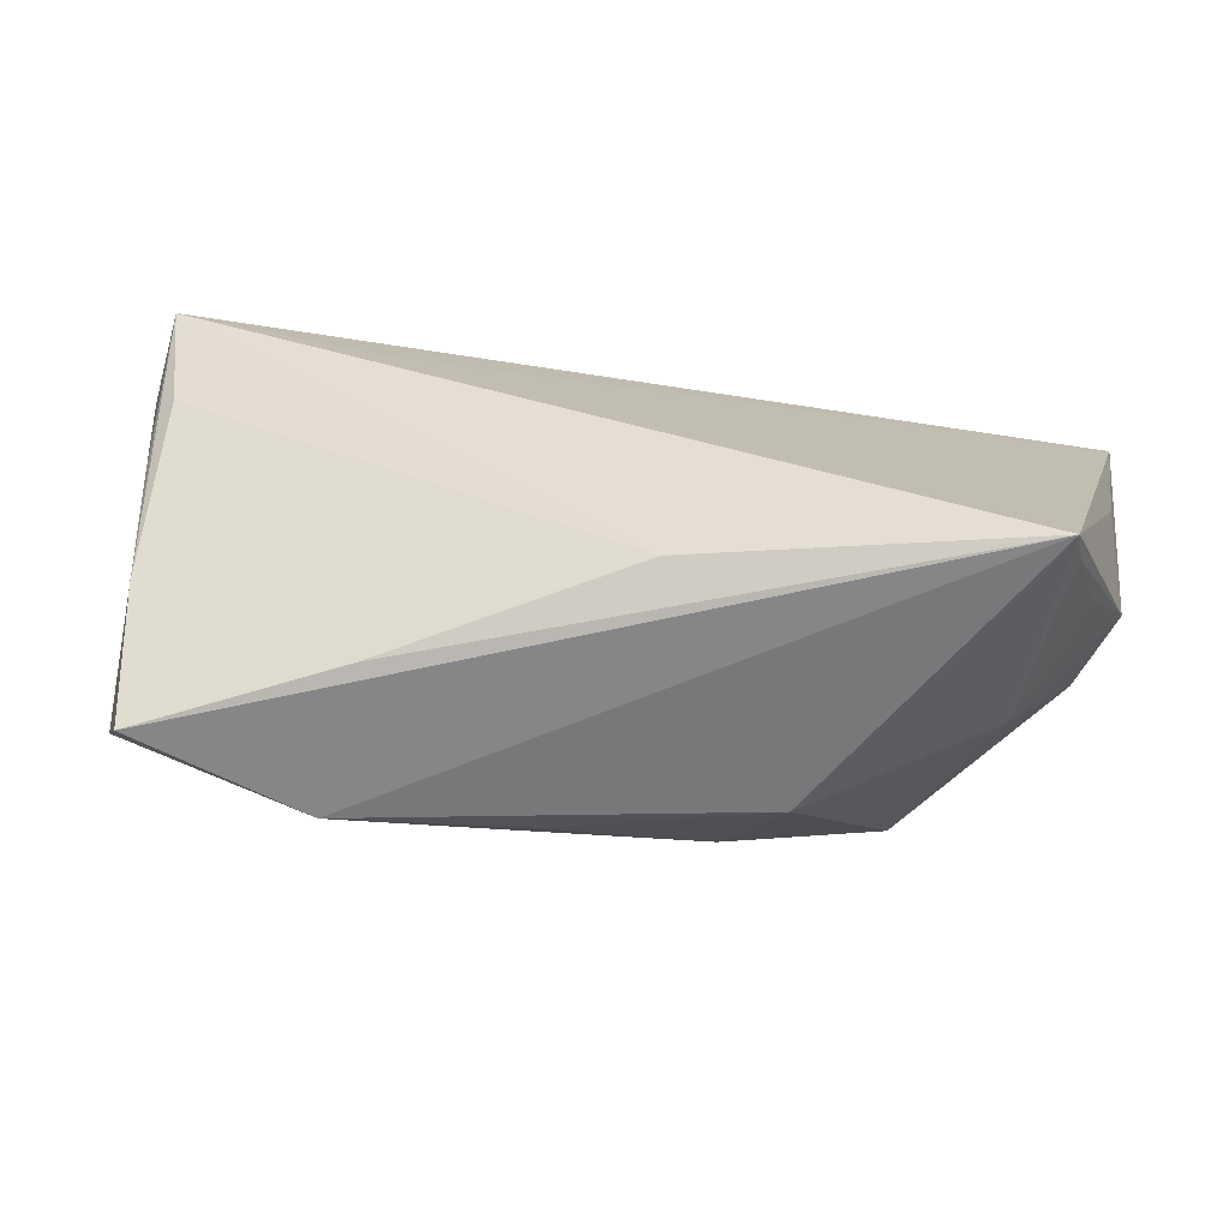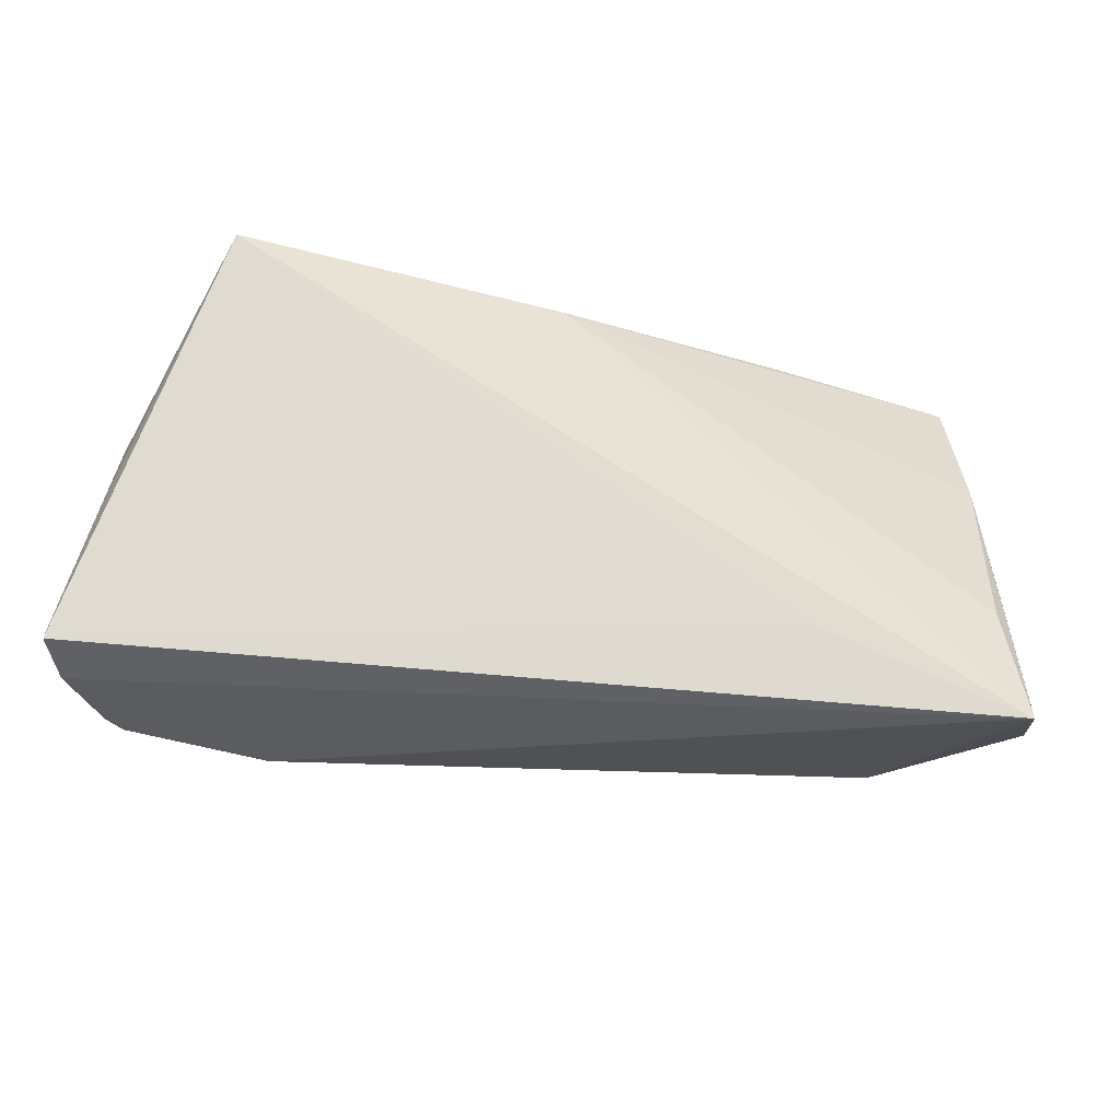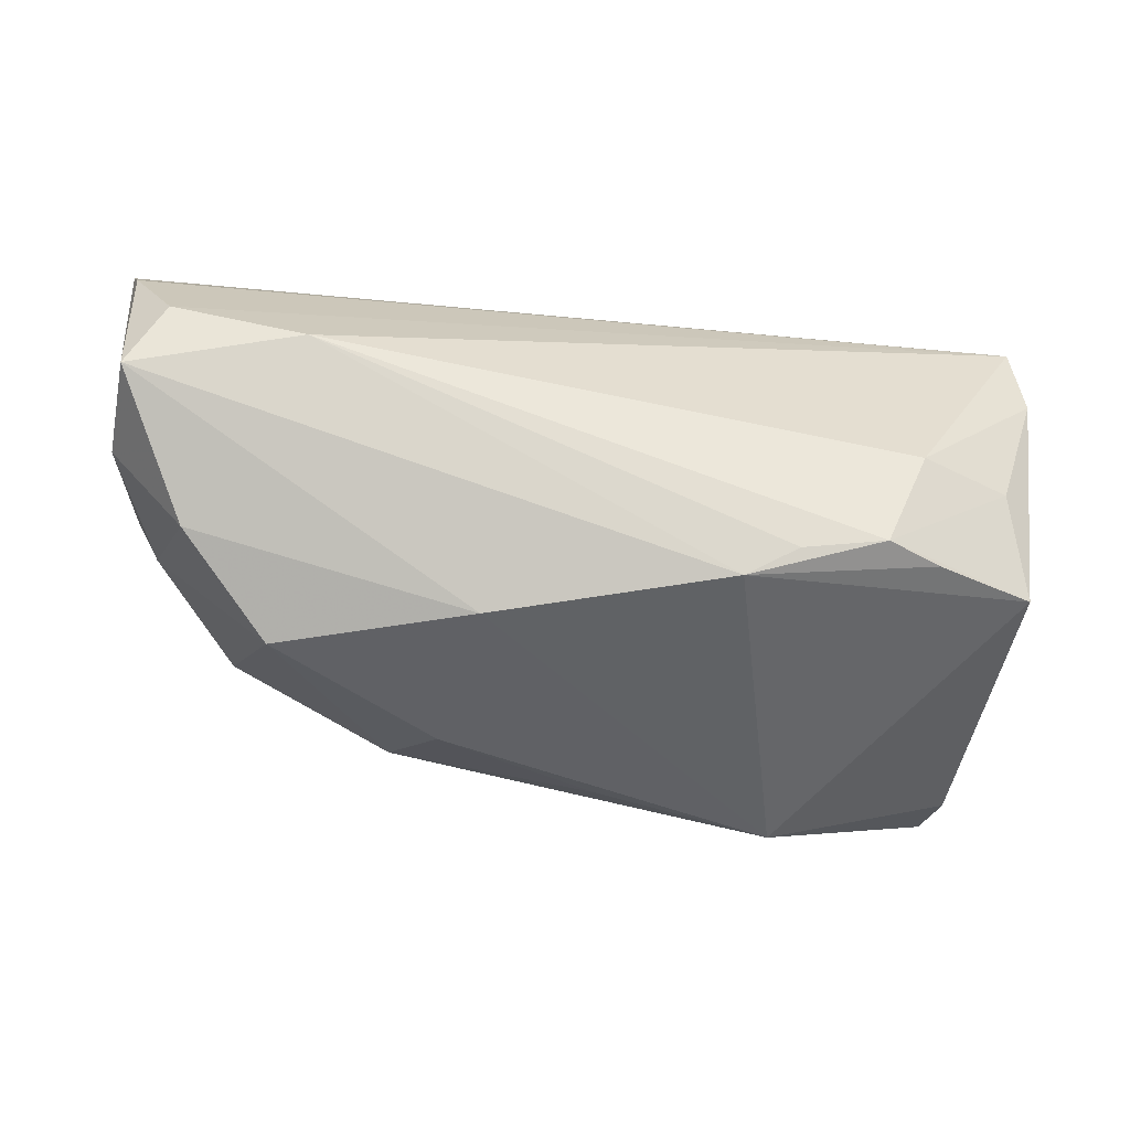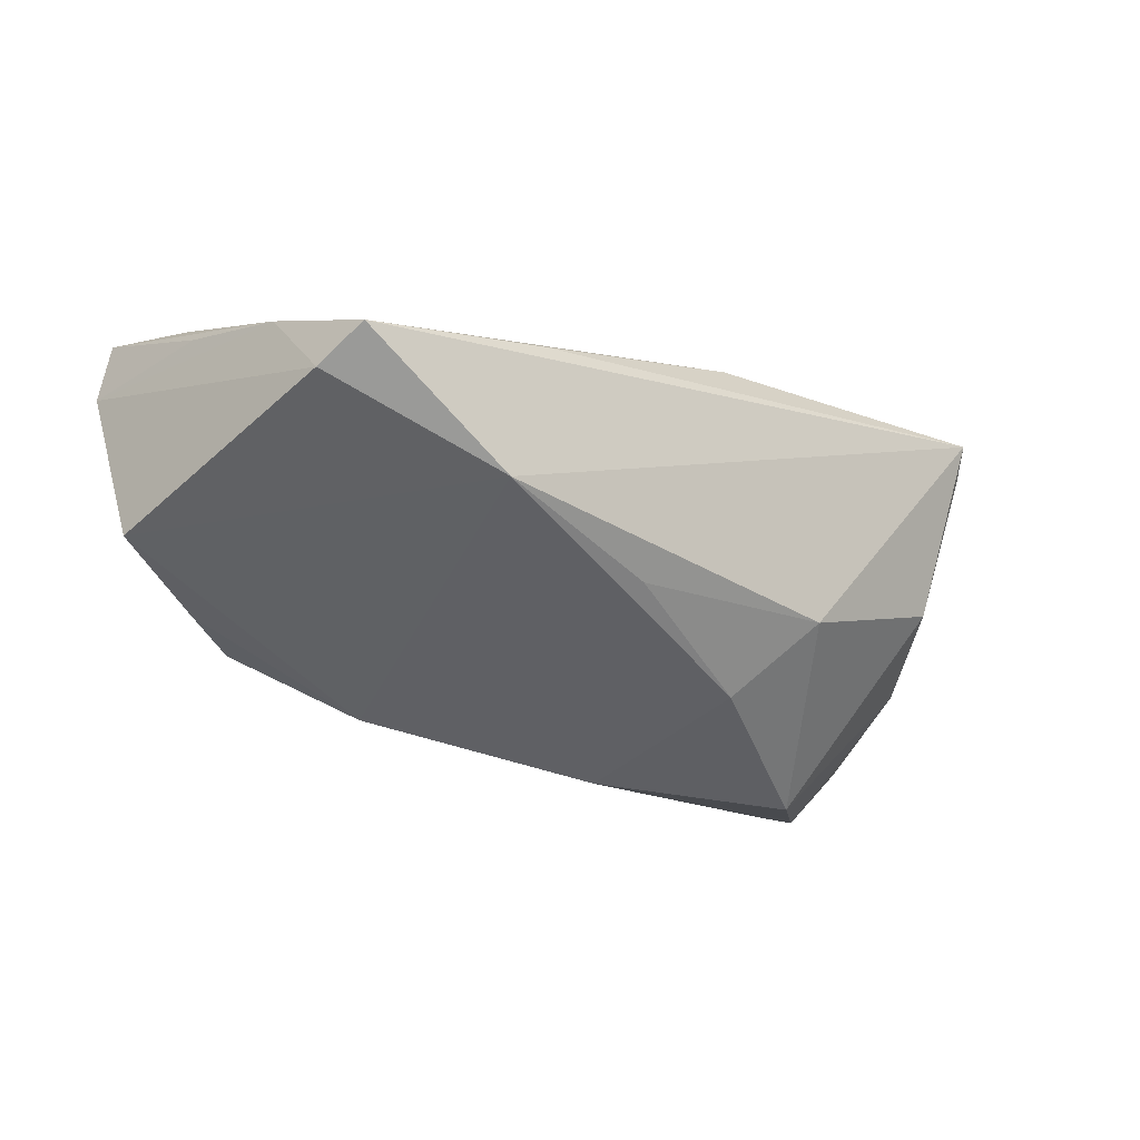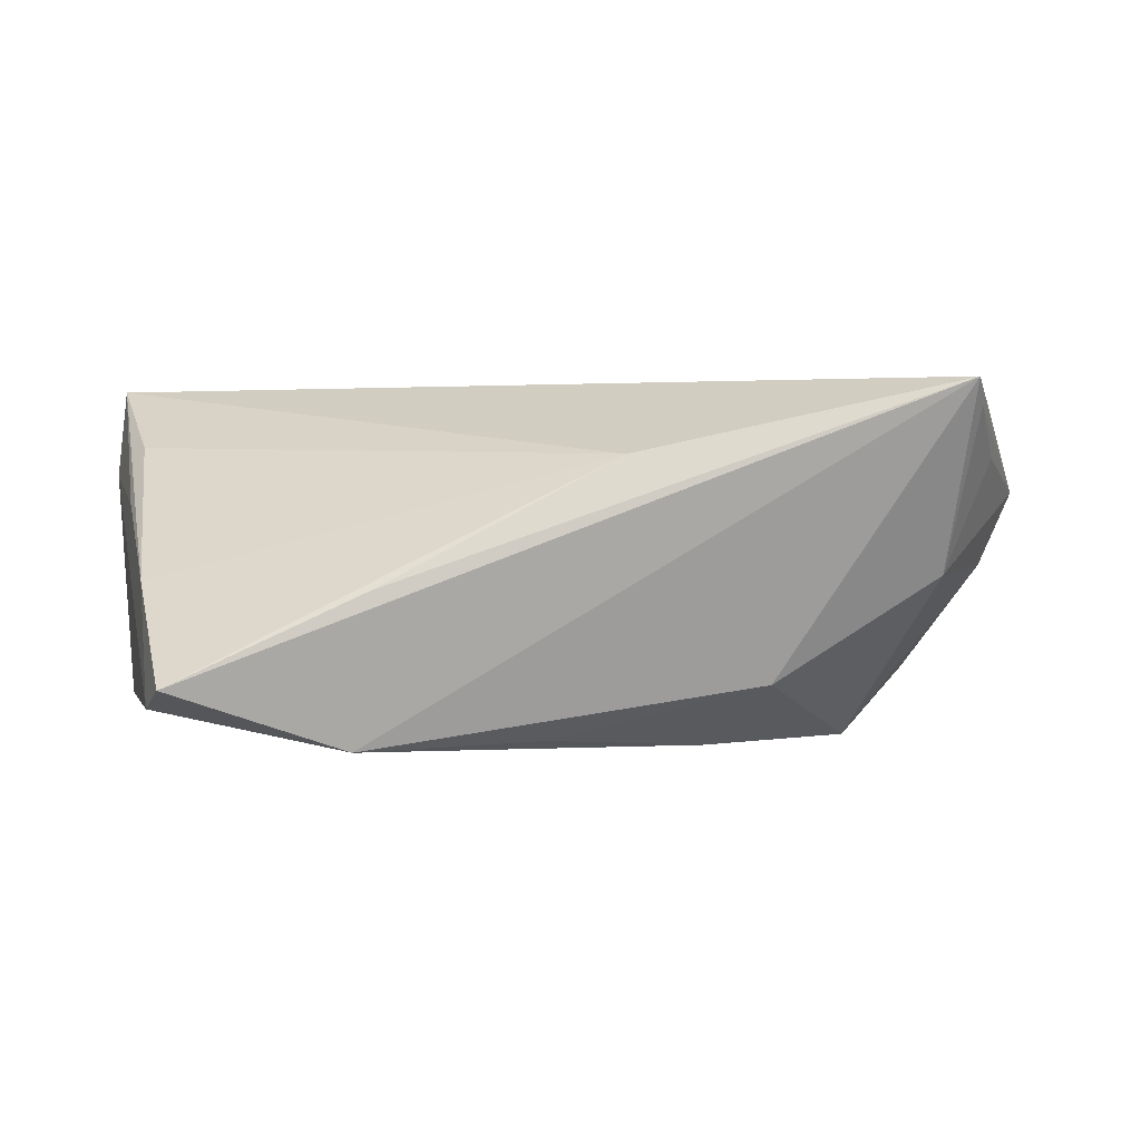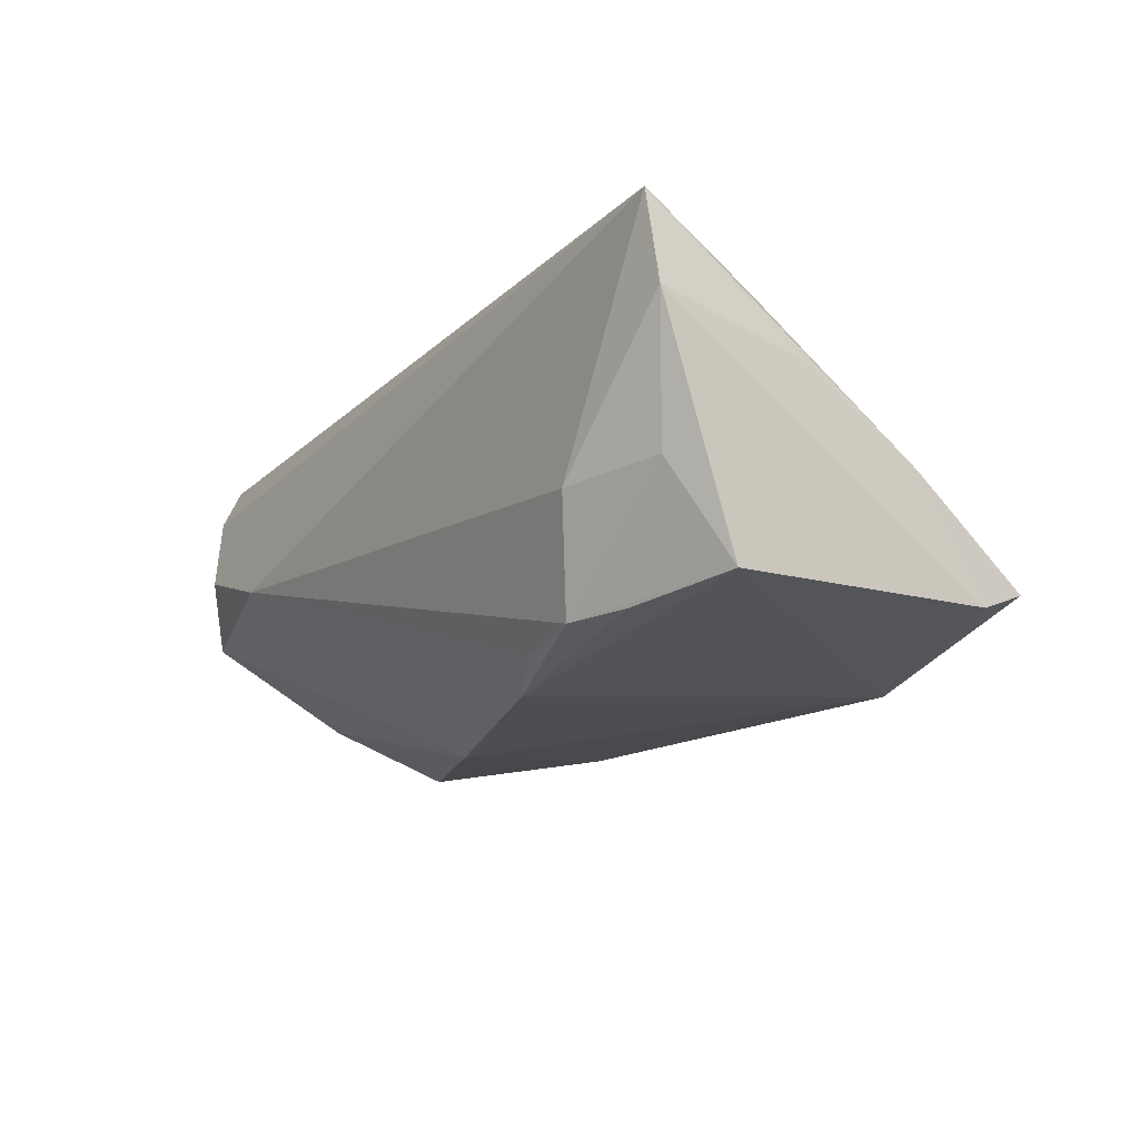
<metadata>
{"format":"obj","ext":"obj","renderer":"f3d","projection":"perspective","resolution":1024,"background":"white","views":[{"elev":-75.0,"azim":-8.7,"up":"+Y"},{"elev":70.1,"azim":-174.3,"up":"+Z"},{"elev":-53.8,"azim":175.1,"up":"+Z"},{"elev":-40.0,"azim":-37.2,"up":"+Z"},{"elev":2.2,"azim":-7.6,"up":"+Z"},{"elev":-16.6,"azim":-118.6,"up":"+Z"}]}
</metadata>
<code>
v 0.01353 -0.01349 -0.02263
v 0.05358 0.02513 -0.003536
v -0.05577 0.009603 -0.01753
v 0.04517 0.01051 -0.01536
v 0.05472 0.02555 0.01551
v -0.04358 0.01533 -0.01956
v 0.001457 -0.02907 0.01225
v 0.04195 -0.03124 0.02115
v 0.04328 -0.02823 0.01805
v 0.05052 -0.005248 -0.001258
v -0.05309 -0.01562 -0.002315
v 0.05528 0.01178 -0.002796
v -0.03198 0.01233 0.02115
v 0.009486 0.008021 -0.02495
v -0.0572 0.02084 0.02103
v 0.03427 -1.886e-05 -0.02315
v 0.05611 0.02262 0.02115
v 0.0474 -0.01924 0.01198
v -0.05045 -0.03124 -0.01356
v -0.05332 0.01685 -0.005932
v -0.006719 -0.02229 -0.02079
v 0.04091 -0.0212 -0.001922
v -0.05399 0.006045 0.01348
v -0.05825 0.01977 0.01013
v 0.04903 0.02832 0.00481
v -0.02713 -0.03098 -0.002801
v -0.02016 0.01541 -0.02404
v -0.02663 0.0179 -0.02128
v 0.05434 -0.00613 0.007816
v 0.03191 0.02911 -0.0007711
v -0.04219 0.02224 -0.007201
v -0.02924 -0.02781 -0.02112
v -0.0553 0.000248 0.0065
v 0.01964 -0.0233 -0.01454
v -0.05203 -0.02483 -0.01621
v -0.03686 0.01885 -0.02003
v 0.05326 0.003976 0.01732
f 13 8 17
f 17 15 13
f 13 15 8
f 22 8 34
f 34 8 32
f 8 19 32
f 8 15 7
f 24 20 3
f 24 33 15
f 16 14 4
f 16 22 34
f 17 8 37
f 29 37 8
f 29 12 17
f 17 37 29
f 3 32 35
f 35 32 19
f 35 24 3
f 27 32 3
f 14 32 27
f 26 19 8
f 8 7 26
f 26 7 19
f 23 7 15
f 17 12 2
f 2 12 4
f 4 14 2
f 14 27 2
f 2 27 30
f 20 24 31
f 31 24 15
f 15 30 31
f 1 16 34
f 1 32 14
f 14 16 1
f 22 29 18
f 12 29 10
f 10 29 22
f 4 12 10
f 10 16 4
f 22 16 10
f 19 7 11
f 7 23 11
f 11 35 19
f 15 33 11
f 11 23 15
f 33 24 11
f 24 35 11
f 25 2 30
f 25 30 15
f 3 20 36
f 20 31 36
f 36 31 30
f 34 32 21
f 21 1 34
f 32 1 21
f 8 22 9
f 22 18 9
f 9 29 8
f 9 18 29
f 5 15 17
f 5 25 15
f 17 2 5
f 2 25 5
f 6 27 3
f 3 36 6
f 6 36 27
f 30 27 28
f 28 36 30
f 27 36 28

</code>
